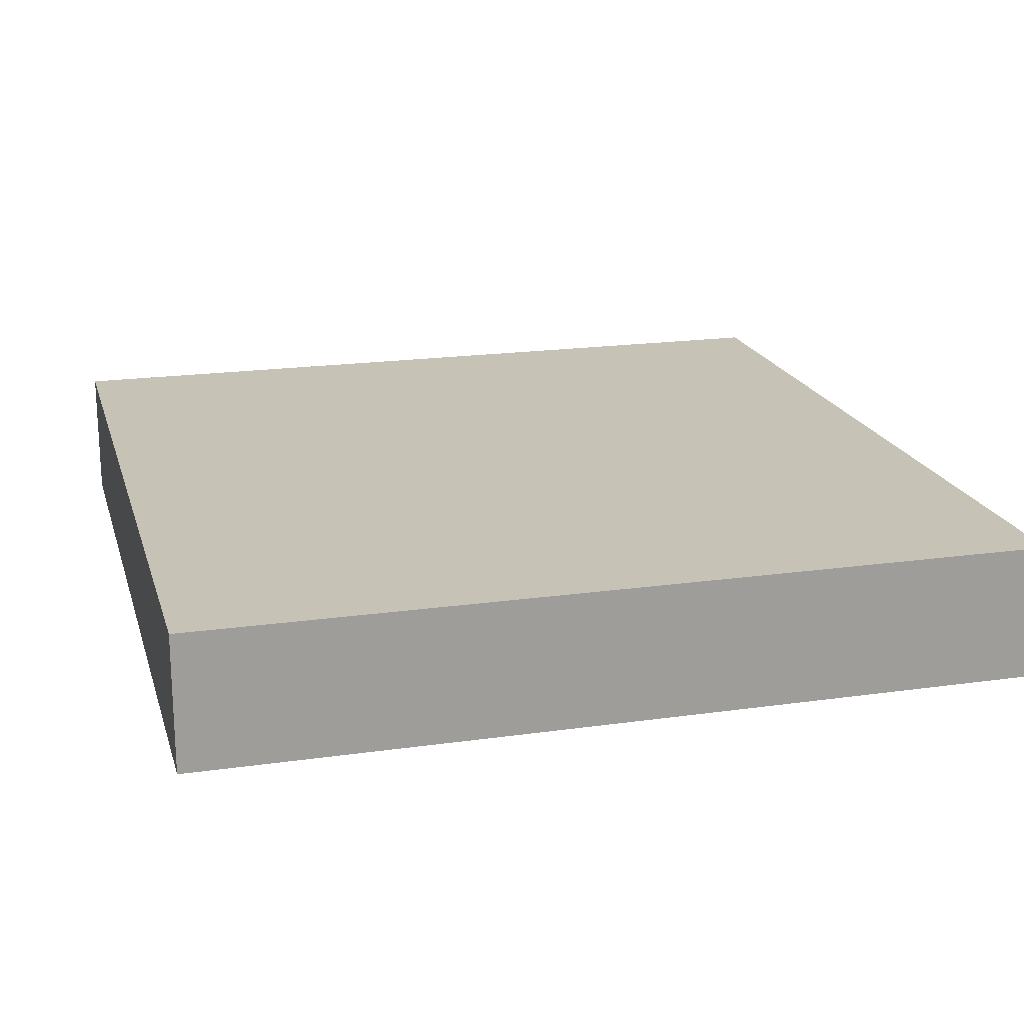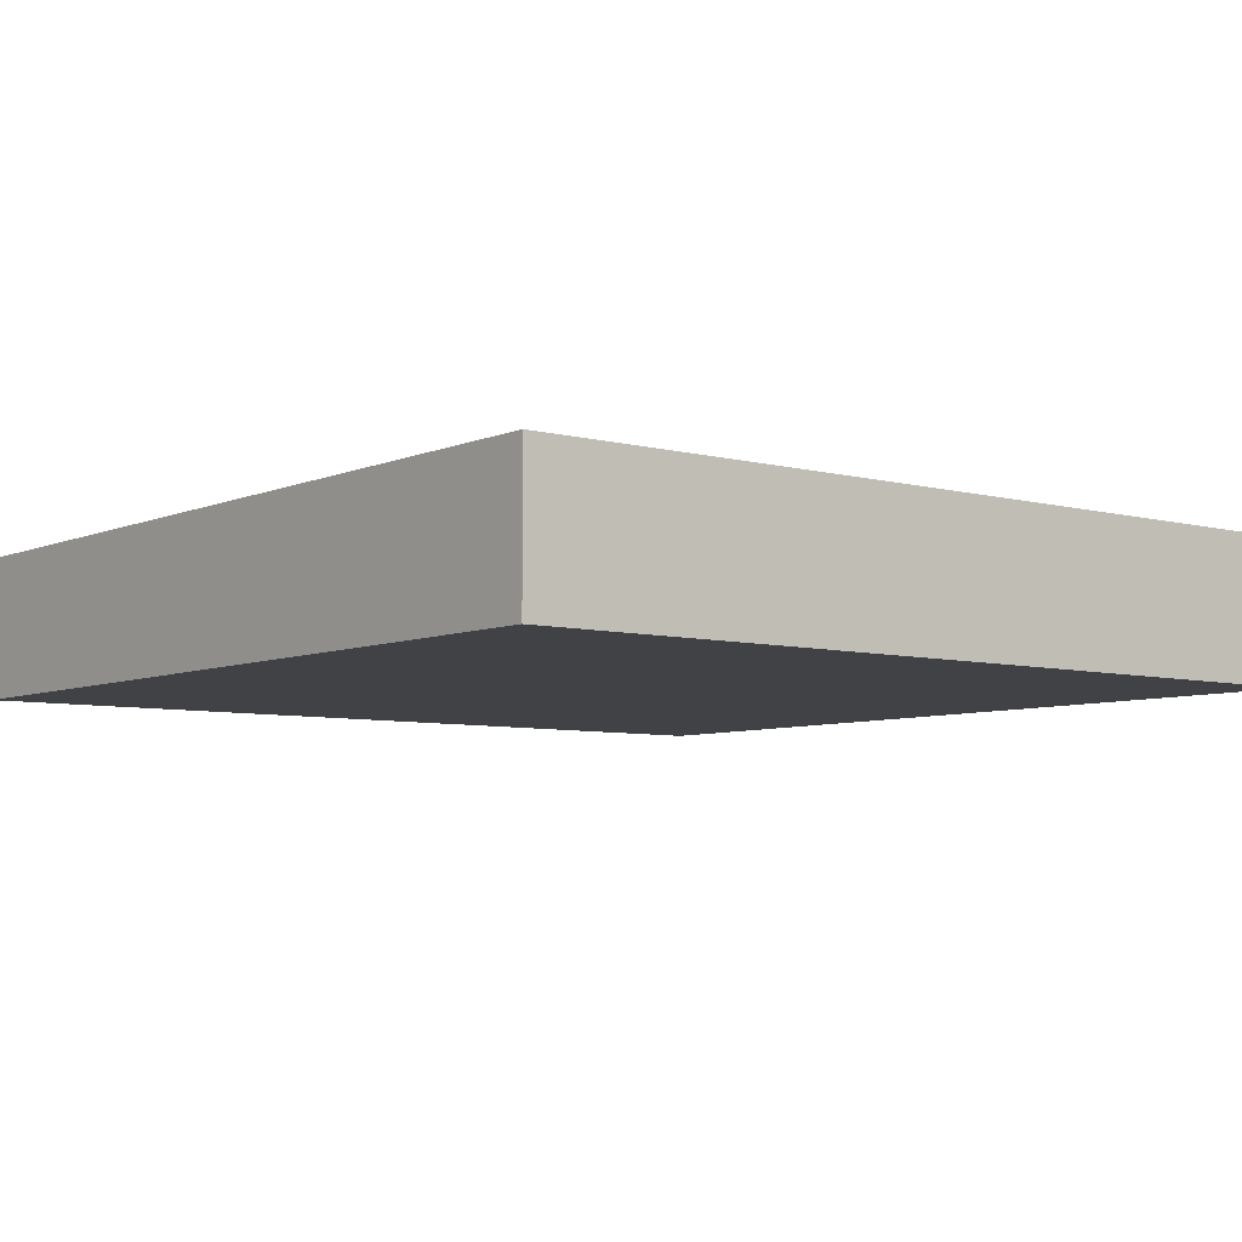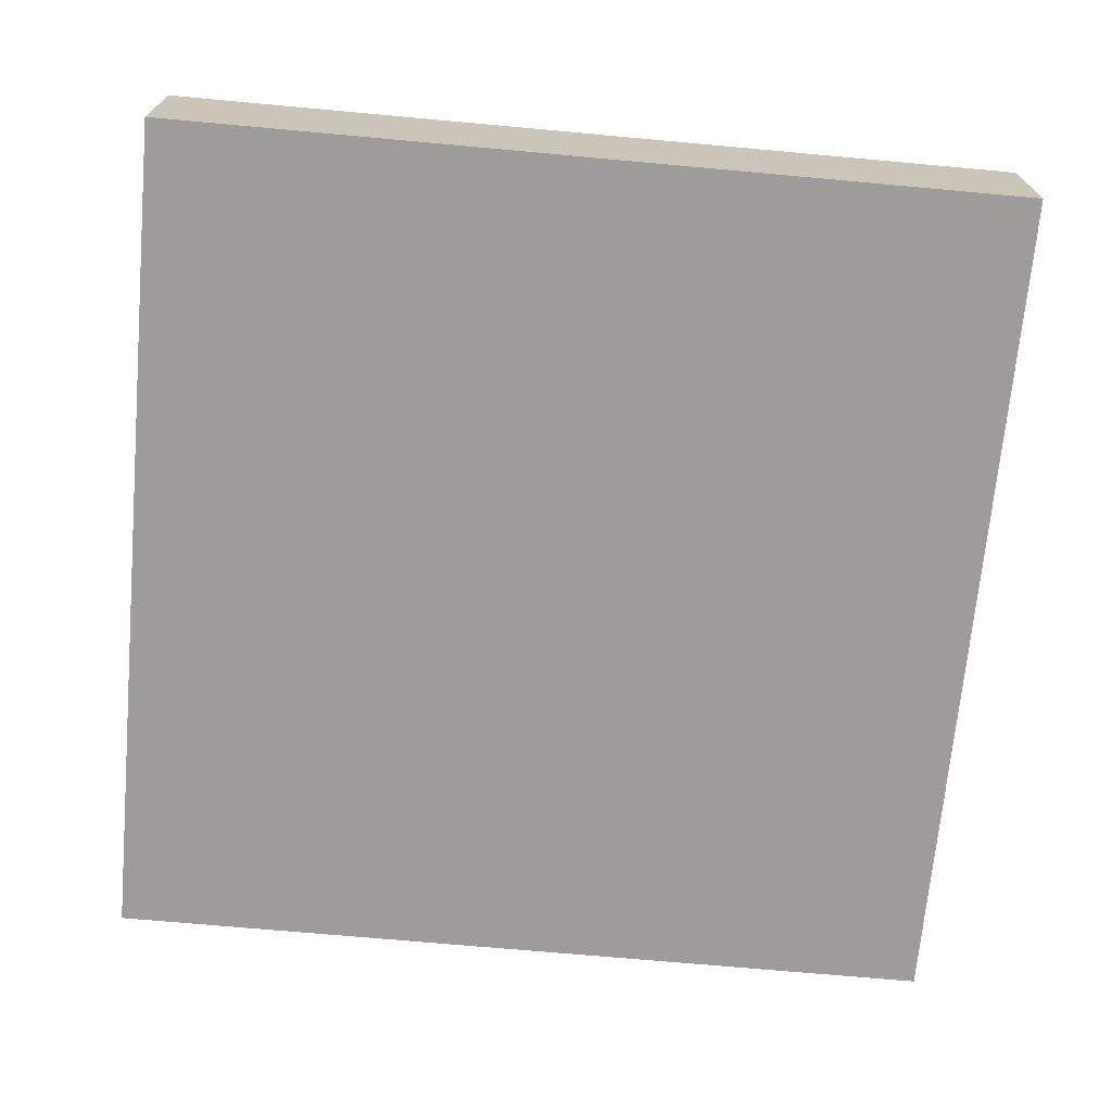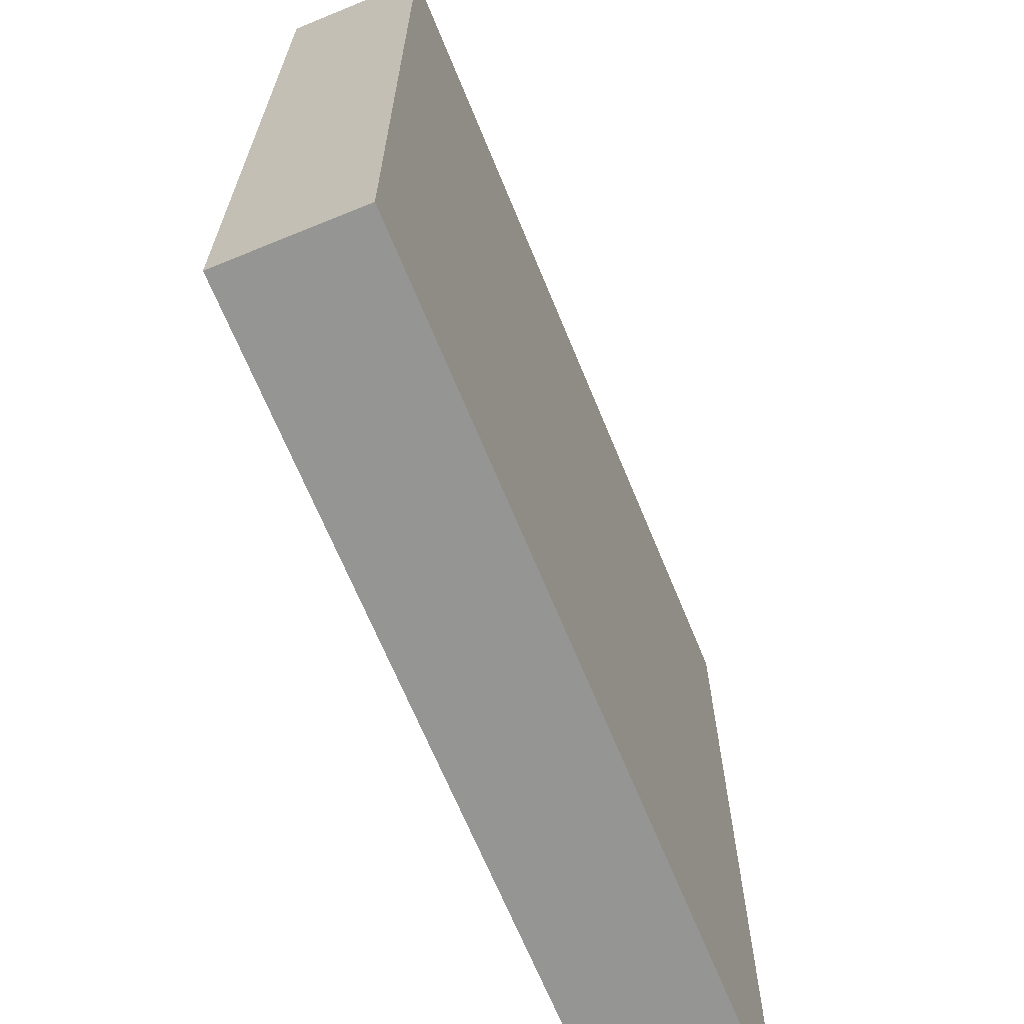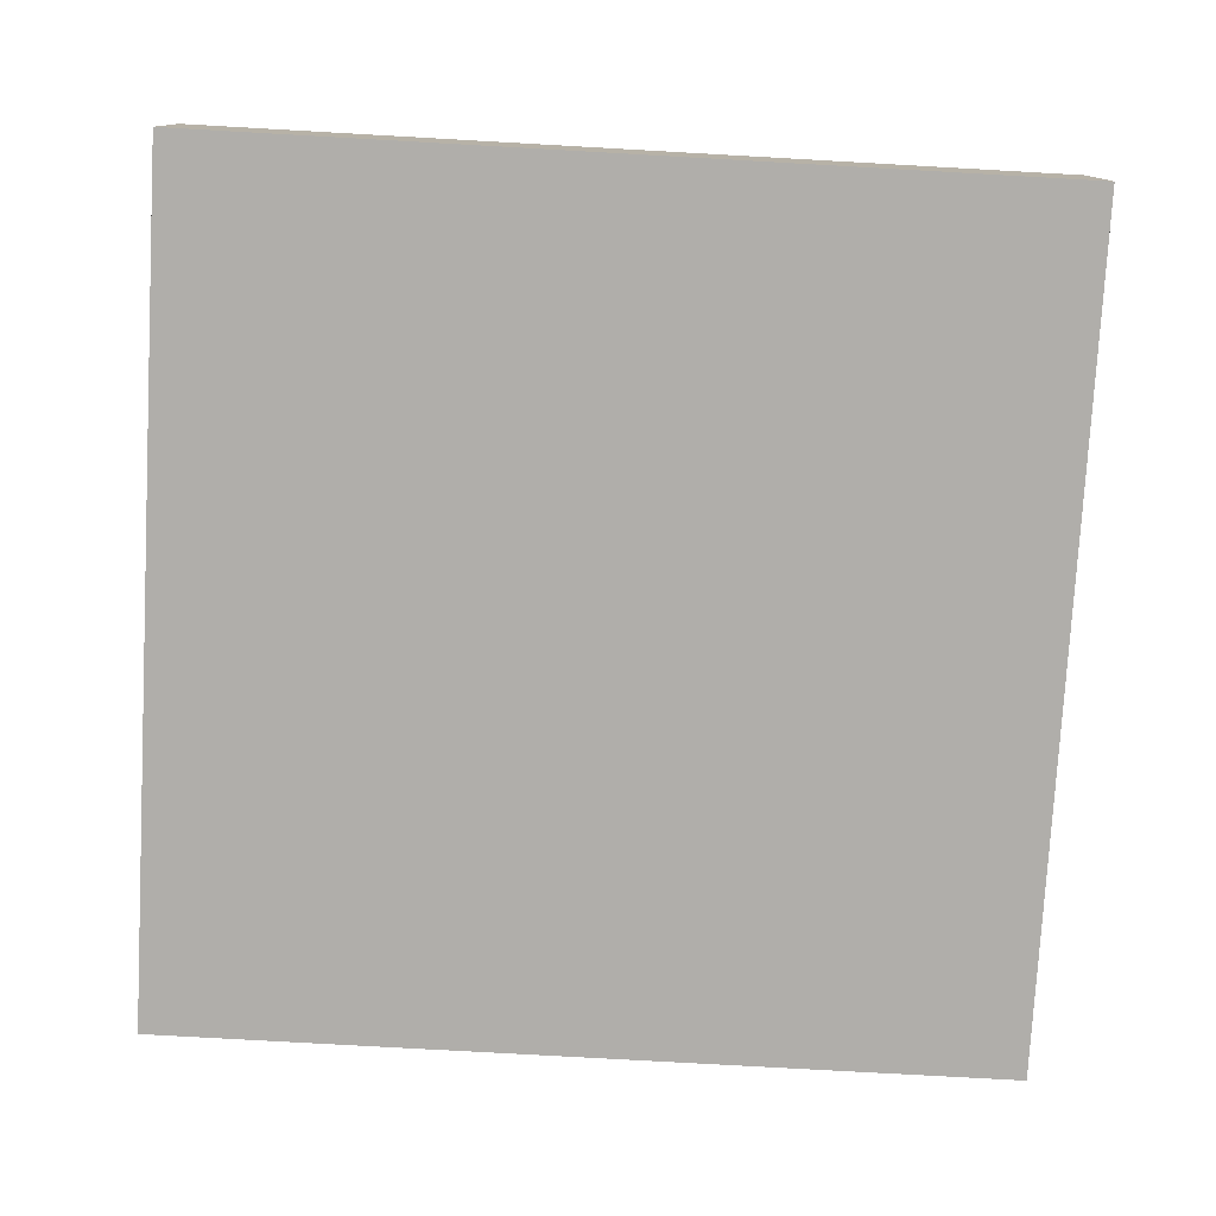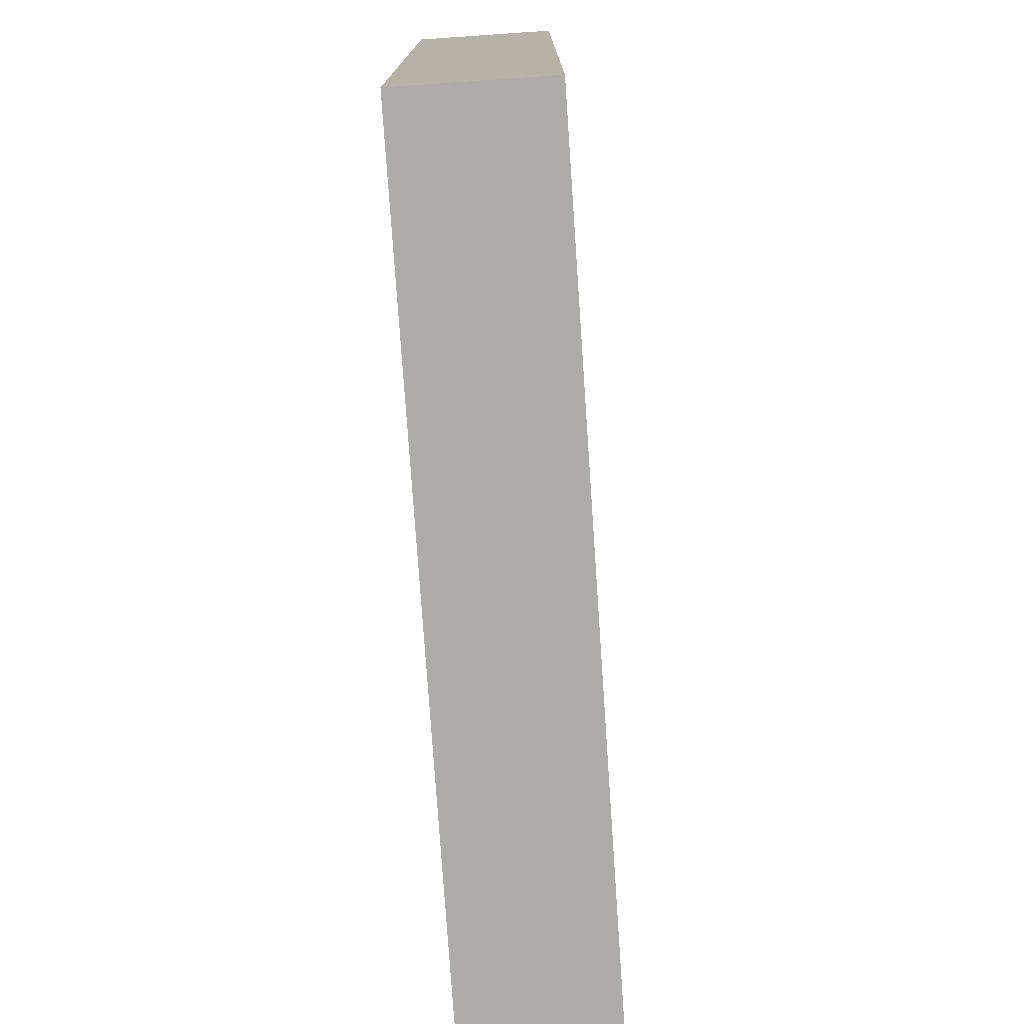
<metadata>
{"format":"obj","ext":"obj","renderer":"f3d","projection":"perspective","resolution":1024,"background":"white","views":[{"elev":19.2,"azim":-15.0,"up":"+Y"},{"elev":-6.3,"azim":141.5,"up":"+Y"},{"elev":-70.1,"azim":-5.2,"up":"+Y"},{"elev":-67.3,"azim":-67.7,"up":"+Z"},{"elev":-77.8,"azim":-3.2,"up":"+Y"},{"elev":-76.9,"azim":-86.1,"up":"+Z"}]}
</metadata>
<code>
o
v -4.8 0.3 -14.9
v -4.8 0.3 -17.4
v -4.8 0.7 -14.9
v -4.8 0.7 -17.4
v -2.3 0.3 -14.9
v -2.3 0.3 -17.4
v -2.3 0.7 -14.9
v -2.3 0.7 -17.4
v -4.8 0.3 -14.9
v -4.8 0.7 -14.9
v -2.3 0.3 -14.9
v -2.3 0.7 -14.9
v -4.8 0.3 -17.4
v -4.8 0.7 -17.4
v -2.3 0.3 -17.4
v -2.3 0.7 -17.4
v -4.8 0.3 -14.9
v -2.3 0.3 -14.9
v -4.8 0.3 -17.4
v -2.3 0.3 -17.4
v -4.8 0.7 -14.9
v -2.3 0.7 -14.9
v -4.8 0.7 -17.4
v -2.3 0.7 -17.4
f 3 2 1
f 4 2 3
f 5 6 7
f 7 6 8
f 11 10 9
f 12 10 11
f 13 14 15
f 15 14 16
f 19 18 17
f 20 18 19
f 21 22 23
f 23 22 24

</code>
